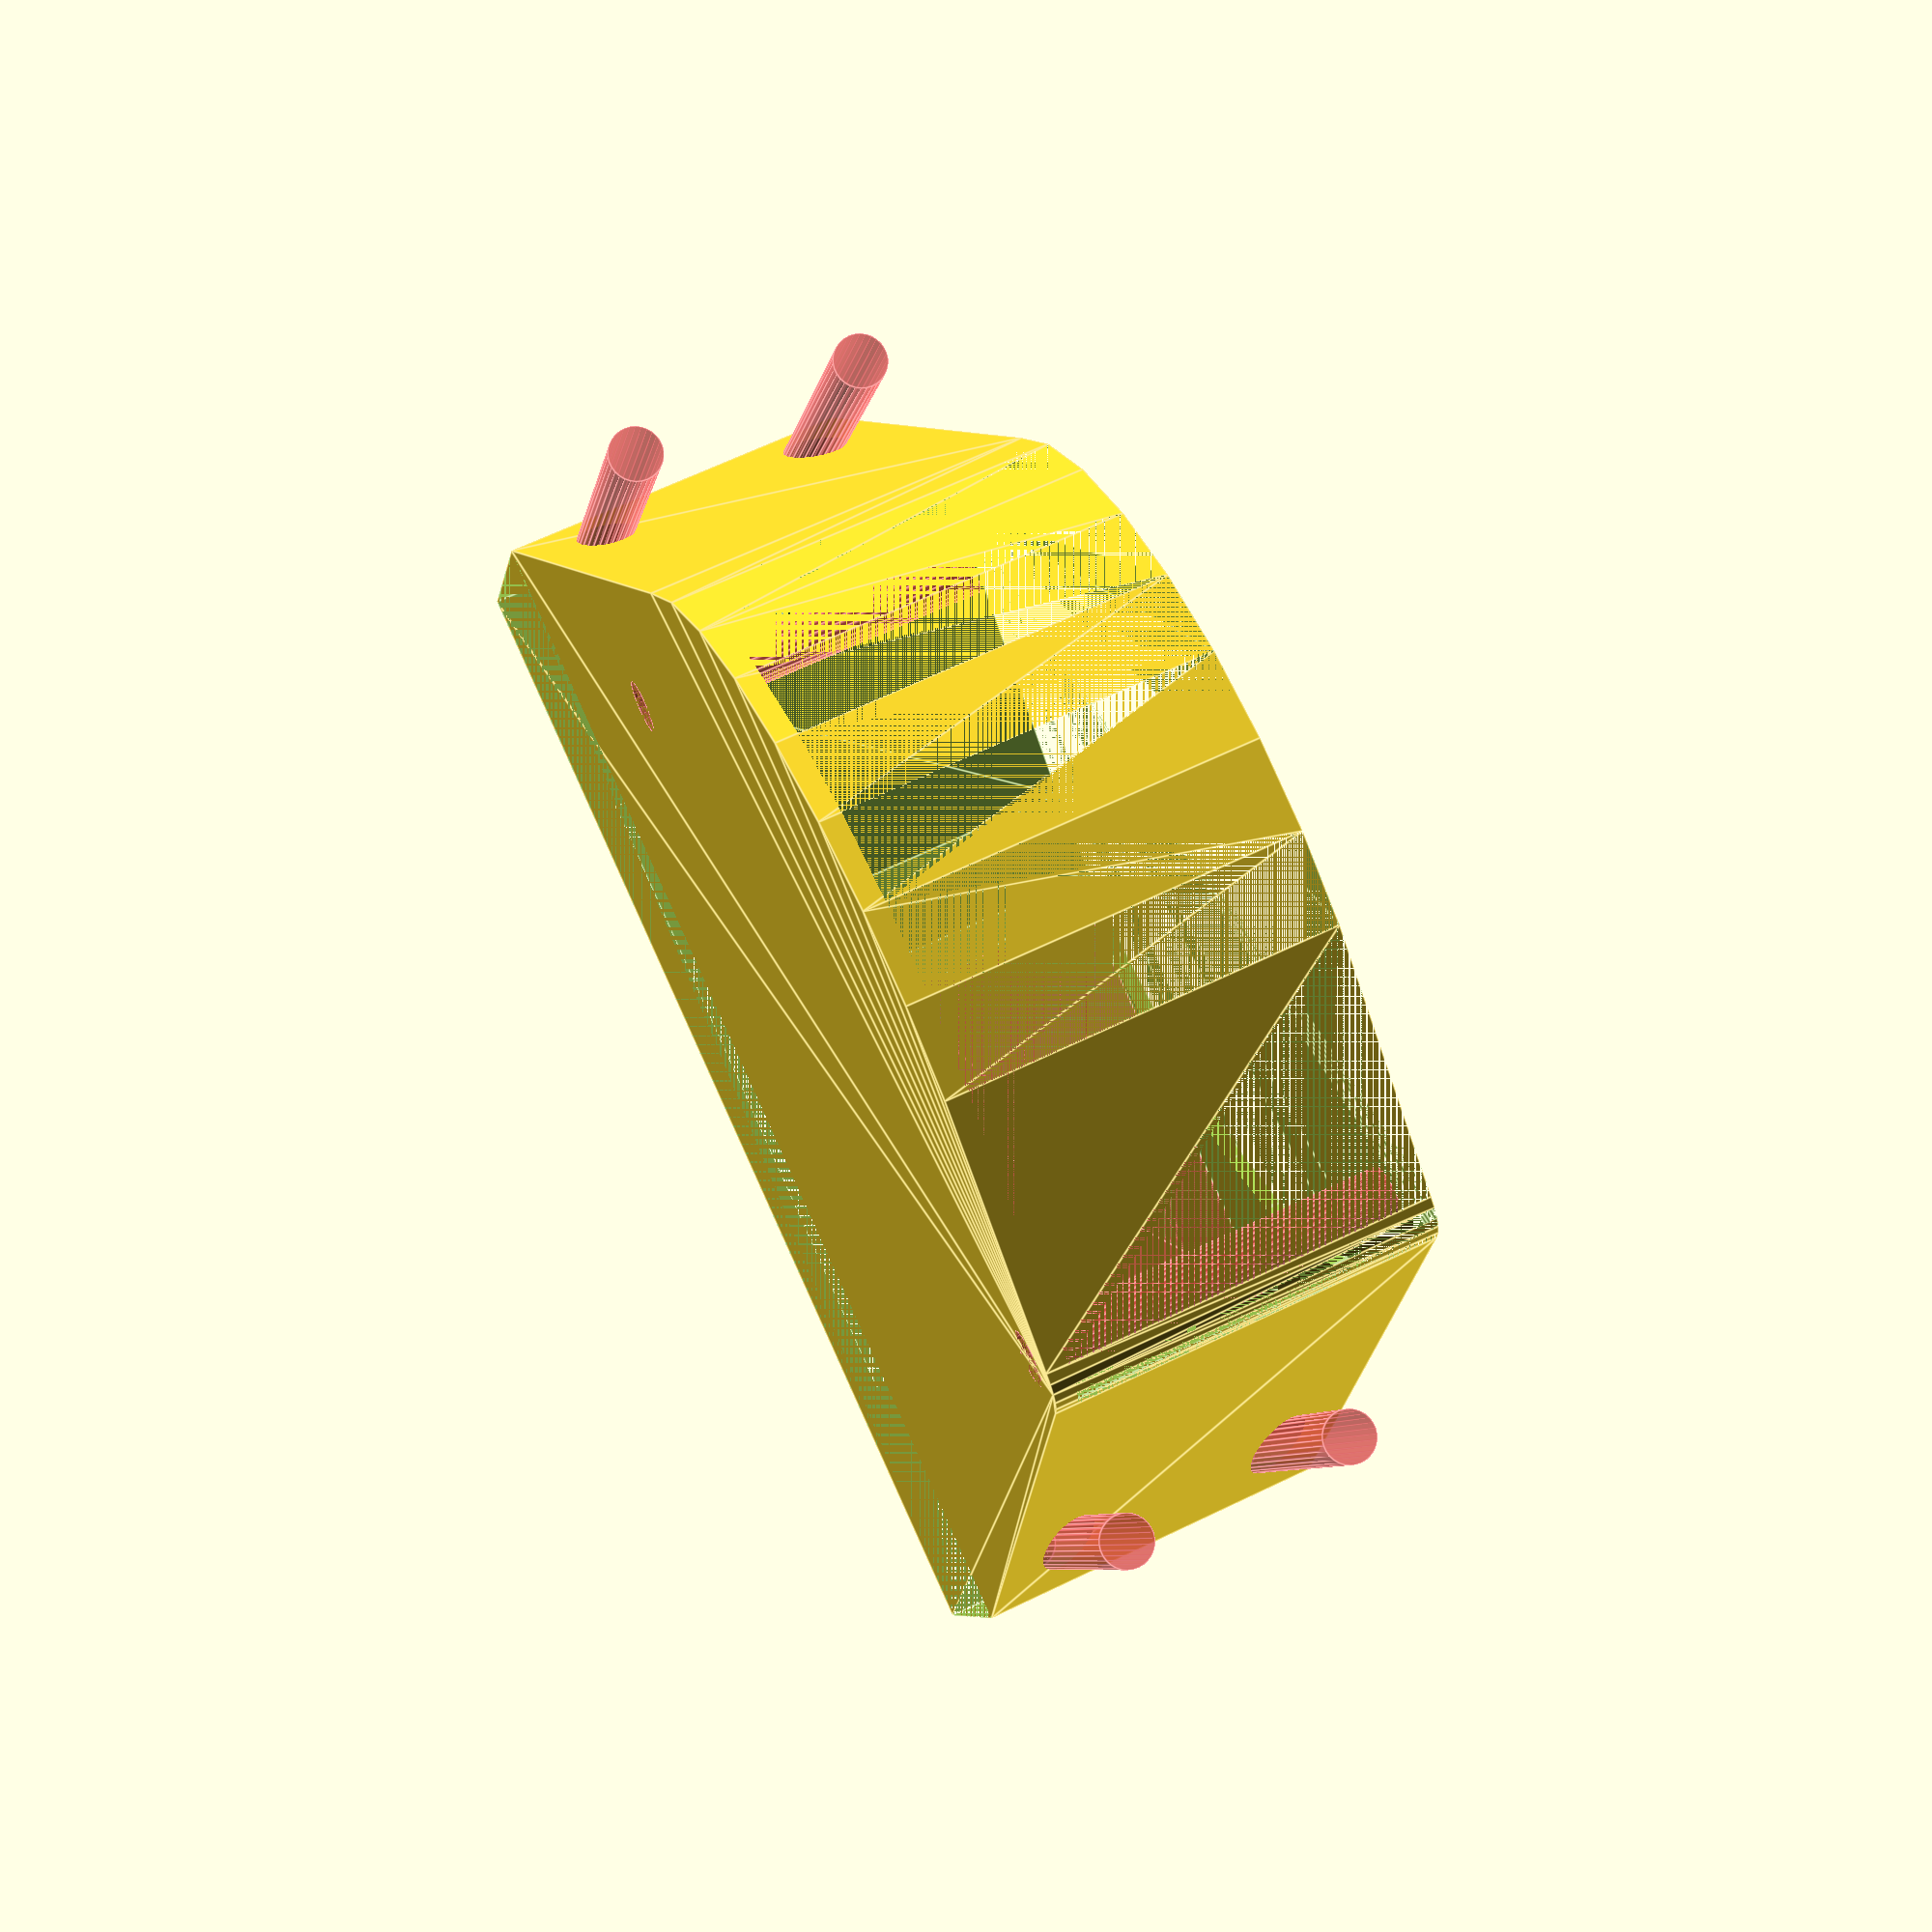
<openscad>
HEATER_LENGTH = 115;
HEATER_WIDTH = 35;
HEATER_HEIGHT = 26;
HEATER_HOLE_SPACING_X = 22;
HEATER_HOLE_SPACING_Y = 105;
HEATER_HOLE_DIA = 5;
HEATER_PORT_WIDTH = 30; // 25;
HEATER_PORT_LENGTH = 66; // 55;

BLOWER_WIDTH = 78;
BLOWER_LENGTH = 78;
BLOWER_HEIGHT = 33; // 30;
BLOWER_HOLE_SPACING_X = 67;
BLOWER_HOLE_SPACING_Y = 46;
BLOWER_HOLE_DIA = 5;
BLOWER_PORT_WIDTH = BLOWER_HEIGHT - 1.5;
BLOWER_PORT_LENGTH = 40;

HEATER_OFFSET = 60;
BLOWER_OFFSET = HEATER_WIDTH - BLOWER_HEIGHT;

$fn = 30;

module blower_port() {
  translate([BLOWER_WIDTH/2 - BLOWER_PORT_LENGTH, BLOWER_WIDTH/2, 0])
  cube(size = [BLOWER_PORT_LENGTH, 1, BLOWER_PORT_WIDTH]);
}

module blower_holes(dia = BLOWER_HOLE_DIA) {
  for(i = [-1, 1]) {
    translate([i * BLOWER_HOLE_SPACING_X/2, -i * BLOWER_HOLE_SPACING_Y/2, 0])
    cylinder(d = dia, h = BLOWER_HEIGHT);
  }
}

module blower() {
  union() {
    hull() {
      cylinder(d = BLOWER_WIDTH, h = BLOWER_HEIGHT);
      blower_holes(dia = 2 * BLOWER_HOLE_DIA);
    }
    translate([BLOWER_WIDTH/2 - BLOWER_PORT_LENGTH, 0, 0])
    cube(size = [BLOWER_PORT_LENGTH, BLOWER_WIDTH/2, BLOWER_PORT_WIDTH]);
  }
}

module heater_port() {
  translate([-HEATER_PORT_LENGTH/2, -1, (HEATER_WIDTH - HEATER_PORT_WIDTH)/2])
  cube(size = [HEATER_PORT_LENGTH, 1, HEATER_PORT_WIDTH]);
}

module heater_holes() {
  translate([0, 0, HEATER_WIDTH/2])
  rotate([-90, 0, 0])
  for(i = [-1, 1]) {
    for(j = [-1, 1]) {
      translate([i * HEATER_HOLE_SPACING_Y/2, j * HEATER_HOLE_SPACING_X/2, 0])
      cylinder(d = HEATER_HOLE_DIA, h = HEATER_HEIGHT);
    }
  }
}

module heater() {
  union() {
    translate([-HEATER_LENGTH/2, 0, 0])
    cube(size = [HEATER_LENGTH, HEATER_HEIGHT, HEATER_WIDTH]);
    
    translate([-HEATER_PORT_LENGTH/2, 0, (HEATER_WIDTH - HEATER_PORT_WIDTH)/2])
  cube(size = [HEATER_PORT_LENGTH, HEATER_HEIGHT, HEATER_PORT_WIDTH]);

    heater_holes();
  }
}

module body() {
  hull() {
    scale([1.0, 1.0, 1.0 + BLOWER_OFFSET/BLOWER_HEIGHT])
    blower();
    translate([0, HEATER_OFFSET, 0])
    heater(); 
  }
}

module port() {
  hull() {
    translate([0, 0, BLOWER_OFFSET])
    blower_port();
    translate([0, HEATER_OFFSET, 0])
    heater_port();
  }  
}

module assembly() {
  difference() {
    body();
    #port();

    translate([0, 0, BLOWER_OFFSET])
    blower();
    translate([0, HEATER_OFFSET, 0])
    heater();

    #blower_holes();
    
    #translate([0, HEATER_OFFSET - 2 * HEATER_HEIGHT, 0])
    scale([1.0, 2.0, 1.0])
    heater_holes();
  }
}

assembly();
</openscad>
<views>
elev=295.1 azim=160.0 roll=244.0 proj=p view=edges
</views>
